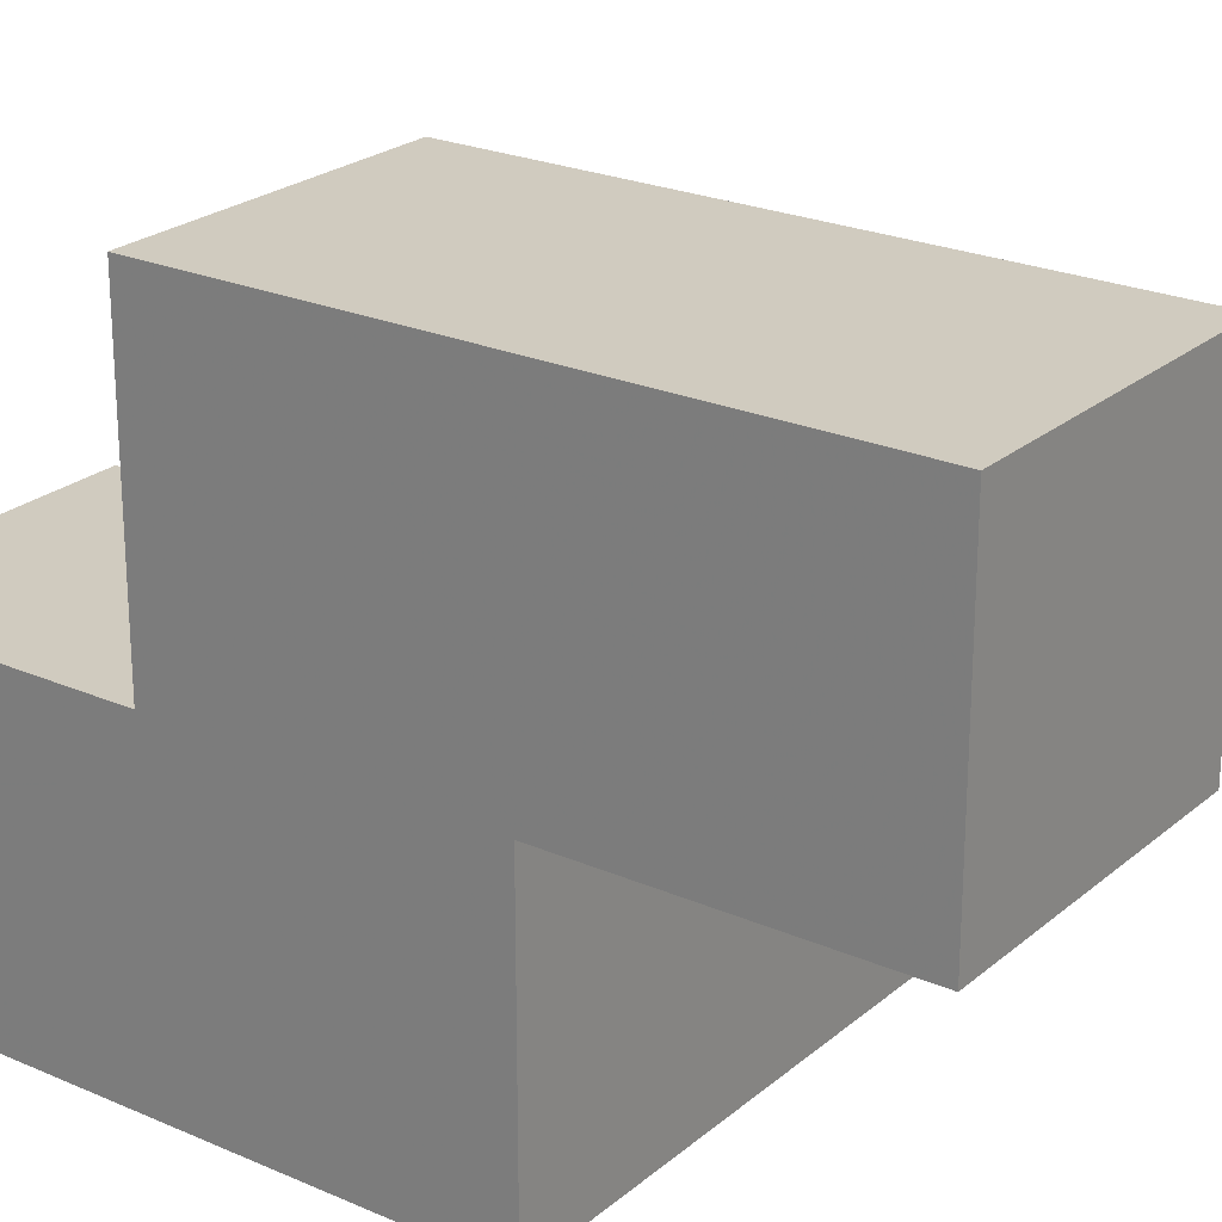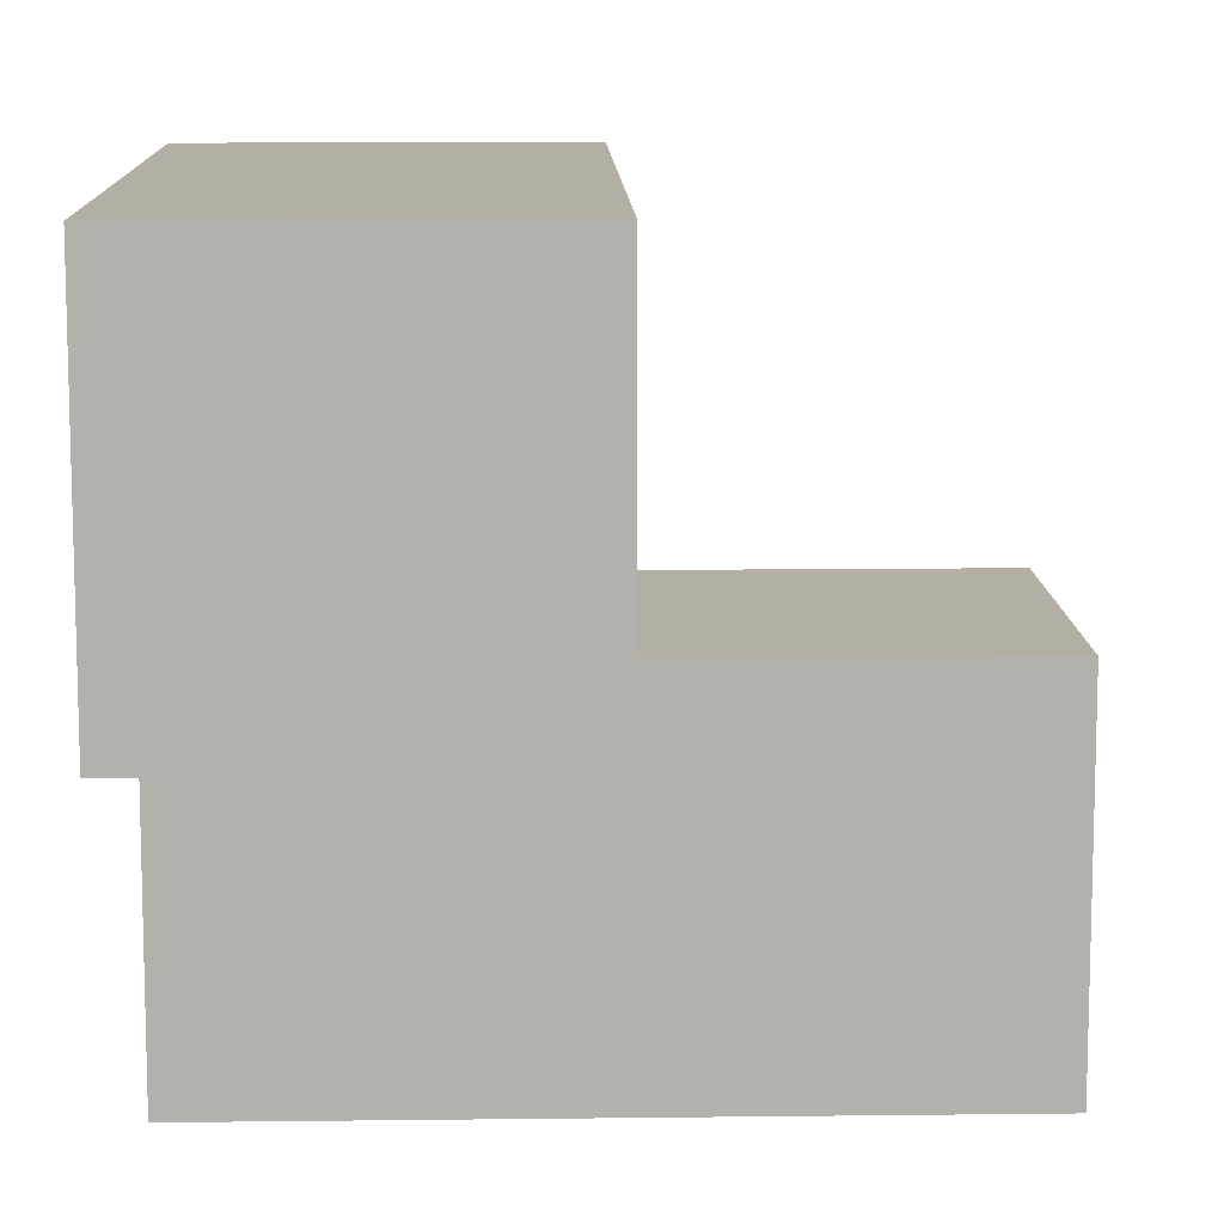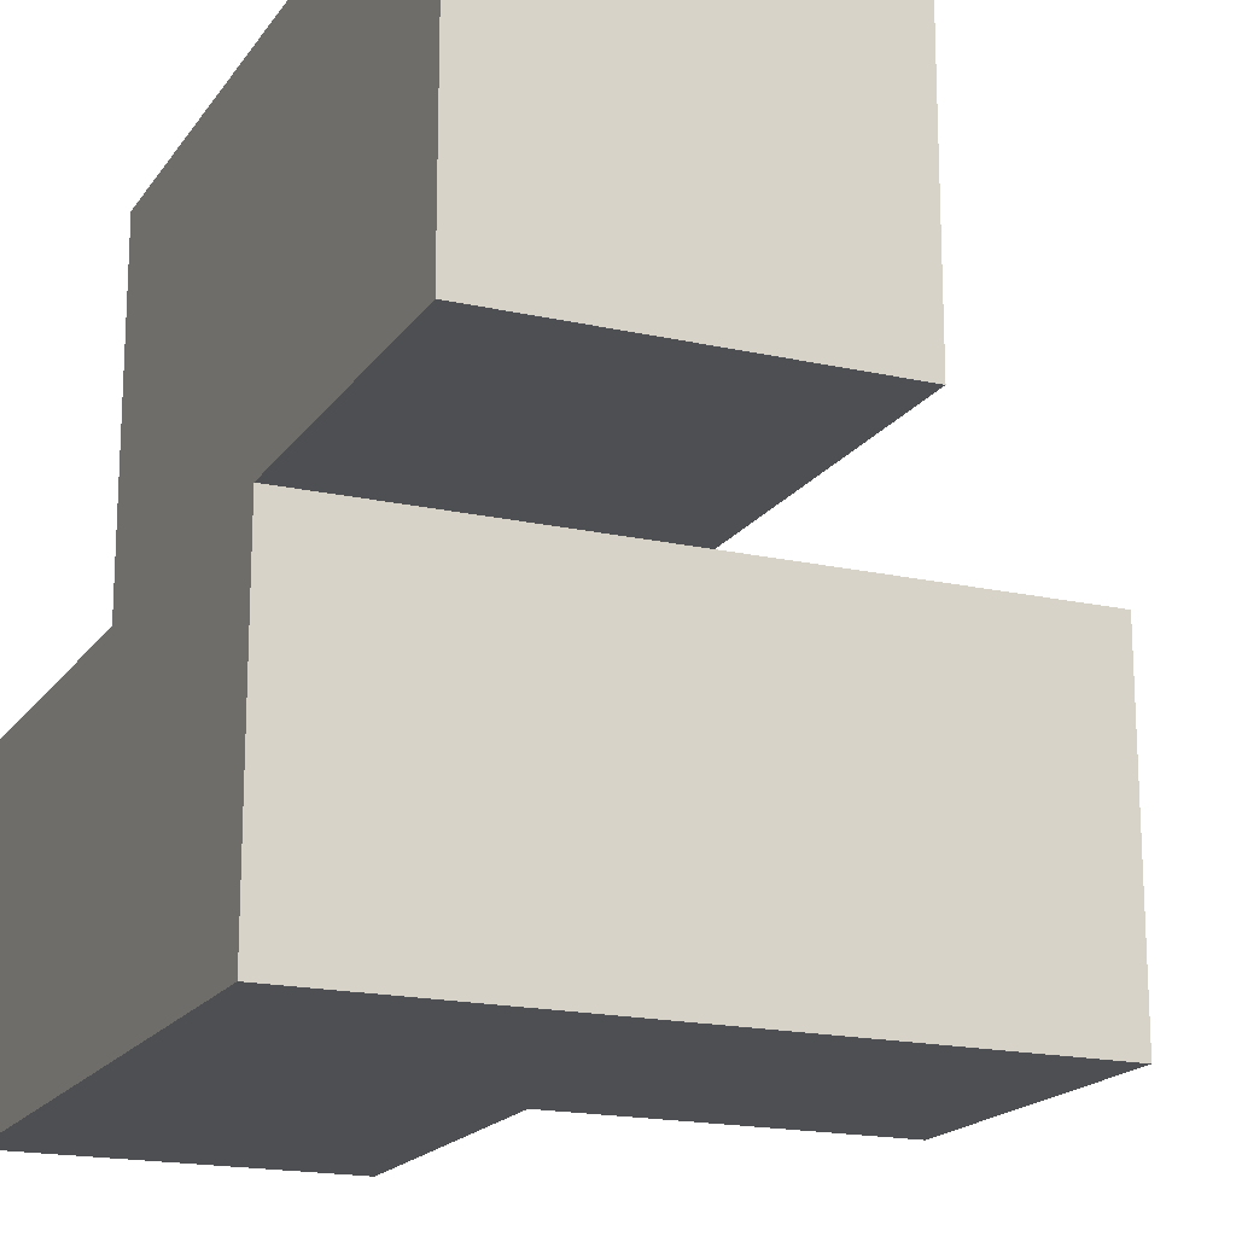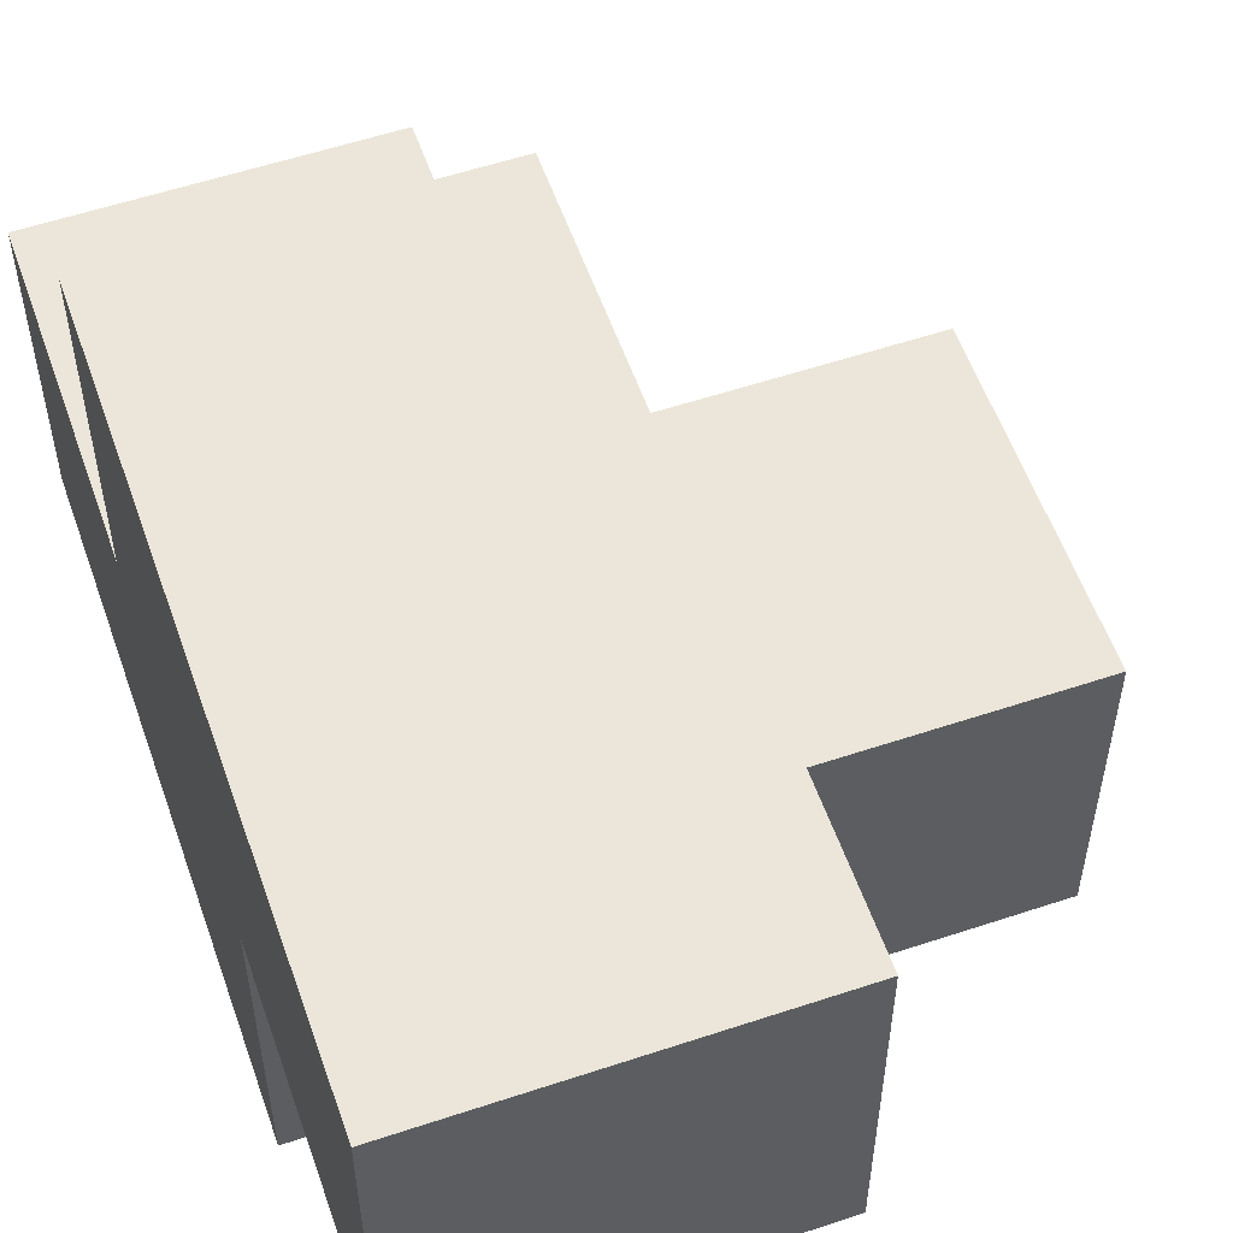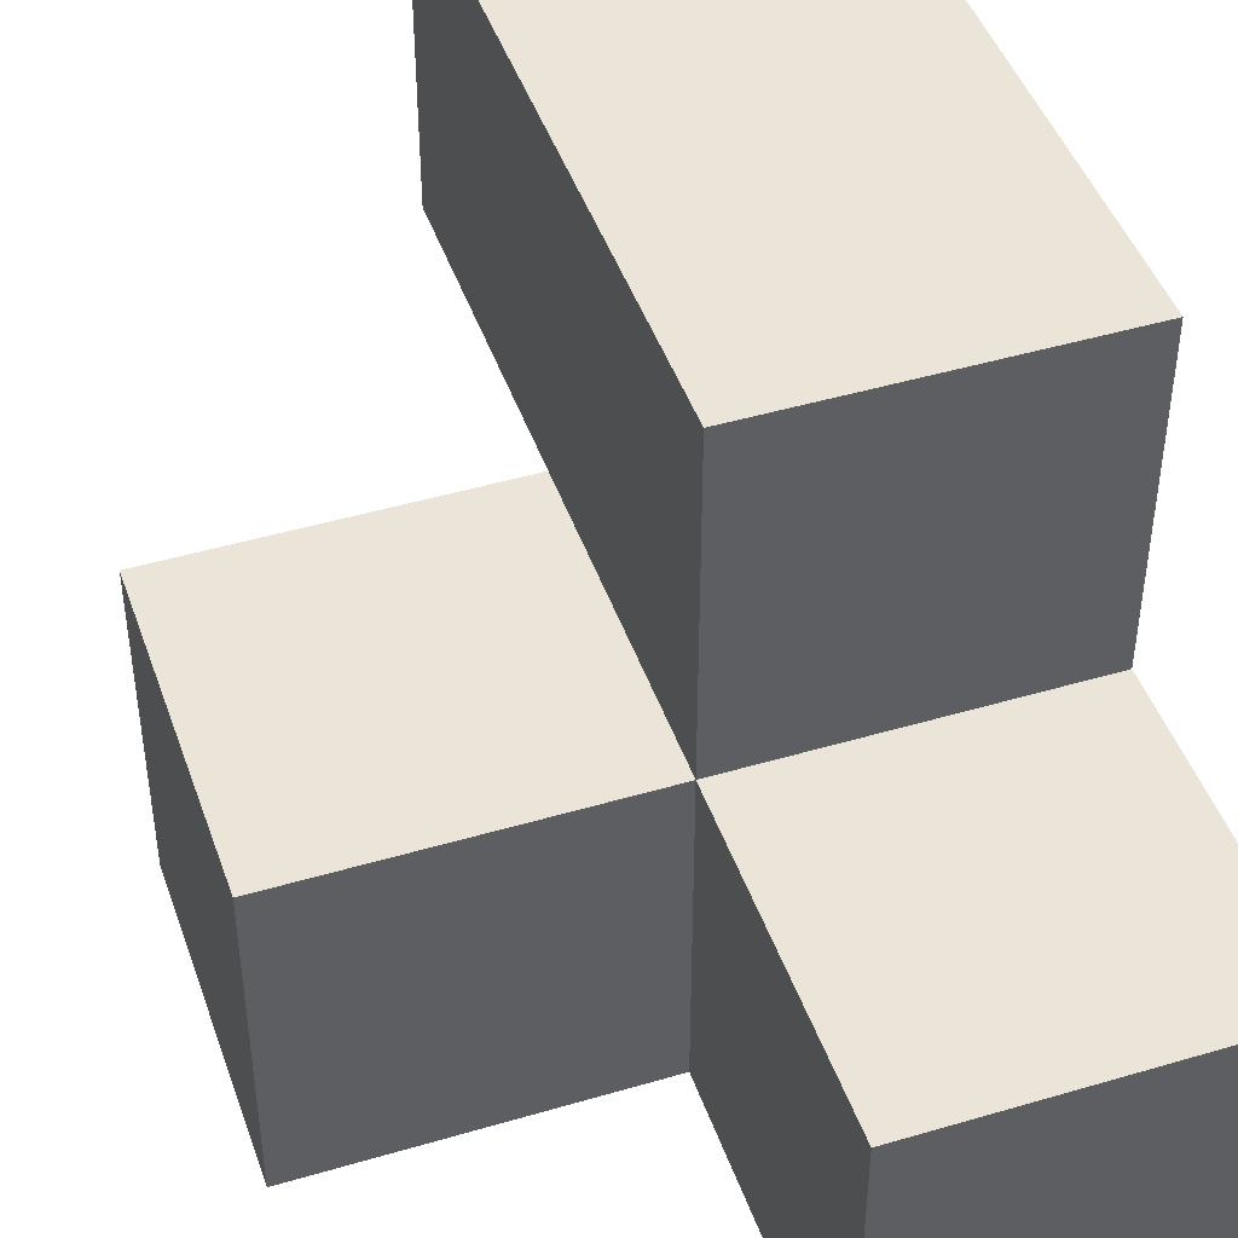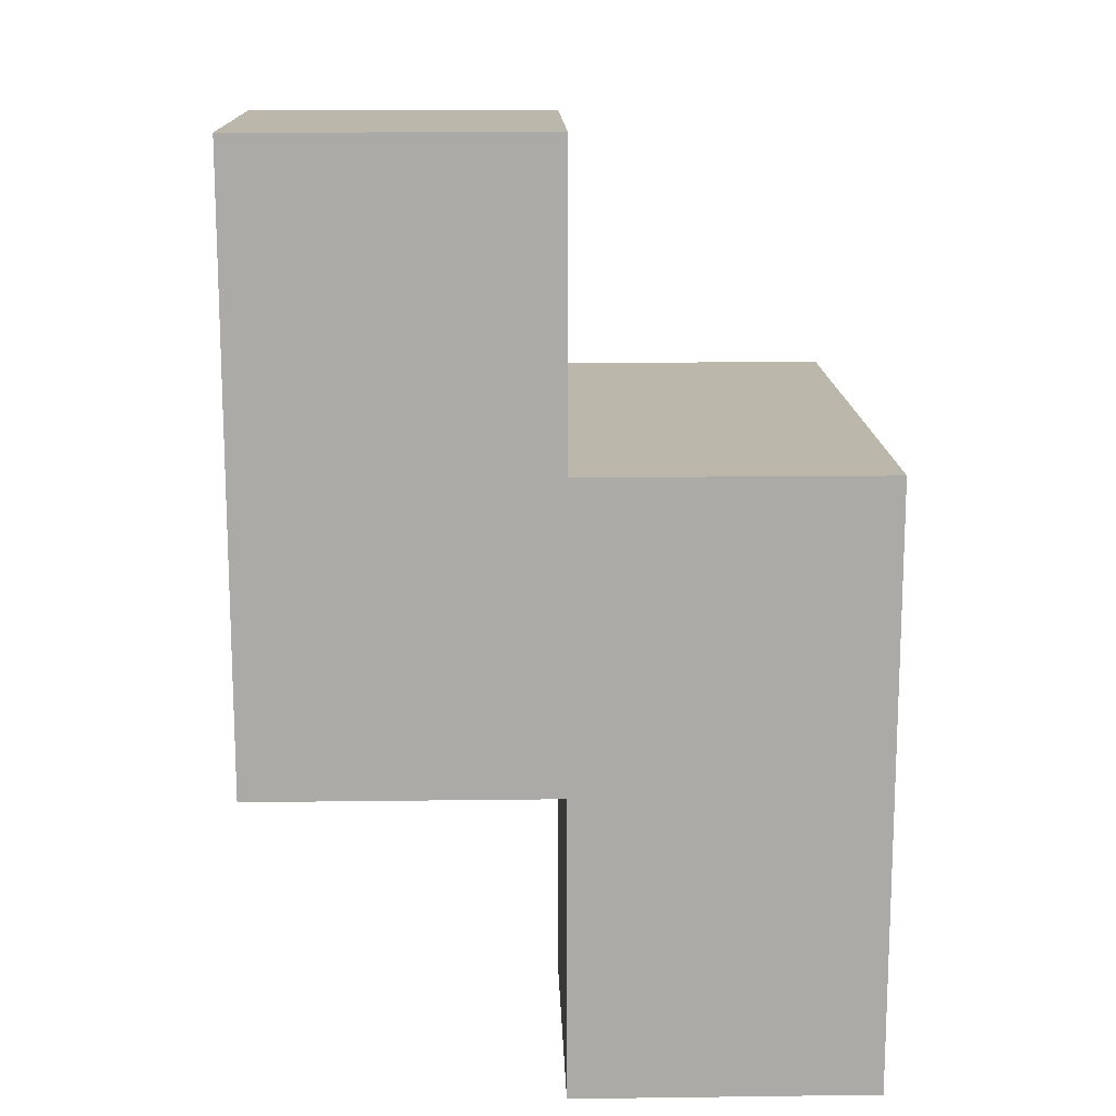
<metadata>
{"format":"obj","ext":"obj","renderer":"f3d","projection":"perspective","resolution":1024,"background":"white","views":[{"elev":23.7,"azim":-53.8,"up":"+Y"},{"elev":11.3,"azim":-1.7,"up":"+Y"},{"elev":-18.1,"azim":-23.6,"up":"+Y"},{"elev":56.5,"azim":-19.2,"up":"+Y"},{"elev":45.5,"azim":161.2,"up":"+Y"},{"elev":14.4,"azim":-91.6,"up":"+Z"}]}
</metadata>
<code>
v 0.0075 1.009 0.015
v 1.988 1.999 1.995
v 0.0075 2.989 2.985
v 0.9975 1.999 1.995
v 0.9975 2.989 2.985
v 0.0075 1.999 1.005
v 0.9975 1.009 0.015
v 1.988 1.009 1.995
v 1.988 1.999 1.005
v 0.0075 1.009 1.995
v 0.0075 2.989 1.995
v 0.9975 1.999 1.005
v 0.9975 2.989 1.995
v 0.0075 1.999 0.015
v 0.0075 1.999 2.985
v 0.9975 1.009 1.995
v 0.0075 1.009 1.005
v 1.988 1.009 1.005
v 0.0075 2.989 1.005
v 0.9975 1.999 0.015
v 0.9975 2.989 1.005
v 0.9975 1.999 2.985
v 0.0075 1.999 1.995
v 0.9975 1.009 1.005
f 10 16 23
f 4 23 16
f 17 24 10
f 16 10 24
f 6 17 23
f 10 23 17
f 7 1 20
f 14 20 1
f 1 7 17
f 24 17 7
f 20 14 12
f 6 12 14
f 14 1 6
f 17 6 1
f 7 20 24
f 12 24 20
f 12 6 21
f 19 21 6
f 21 19 13
f 11 13 19
f 19 6 11
f 23 11 6
f 12 21 4
f 13 4 21
f 18 24 9
f 12 9 24
f 16 8 4
f 2 4 8
f 24 18 16
f 8 16 18
f 9 12 2
f 4 2 12
f 18 9 8
f 2 8 9
f 15 22 3
f 5 3 22
f 23 4 15
f 22 15 4
f 13 11 5
f 3 5 11
f 11 23 3
f 15 3 23
f 4 13 22
f 5 22 13

</code>
